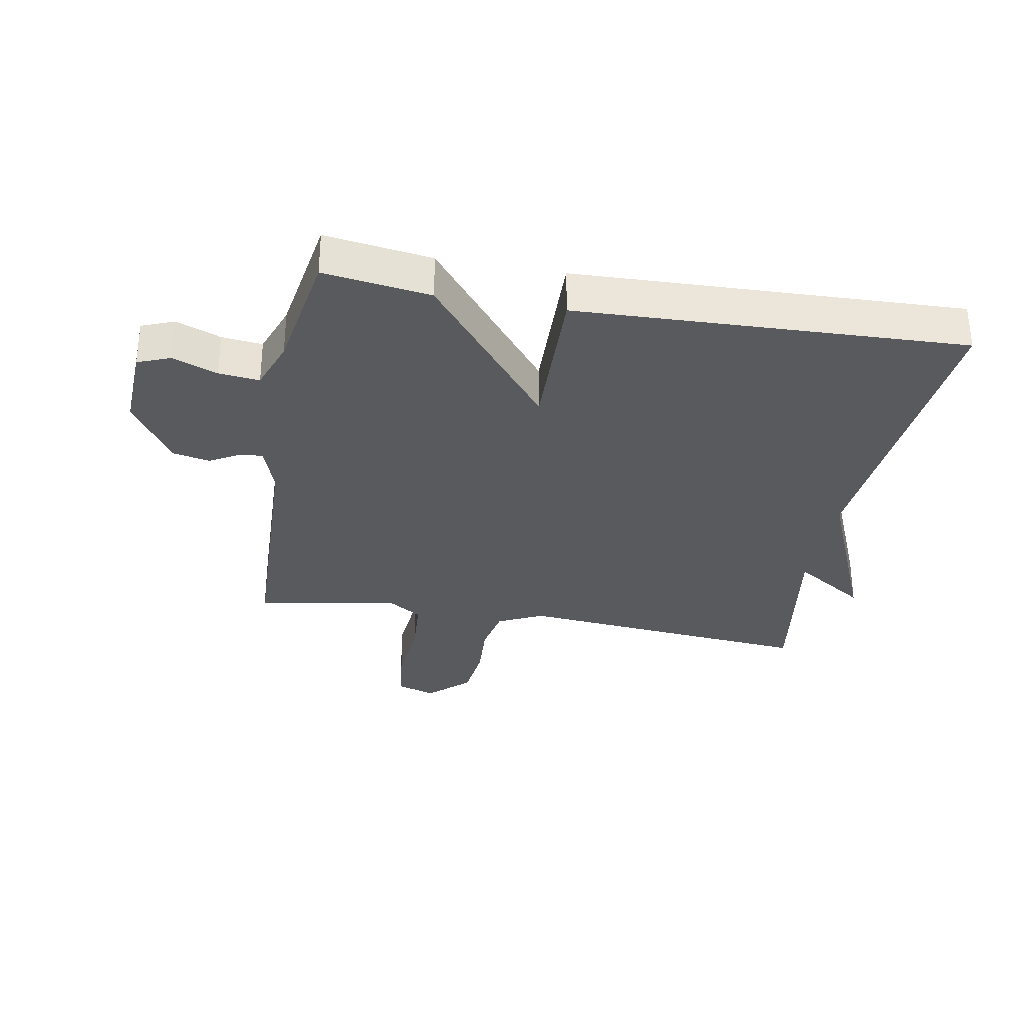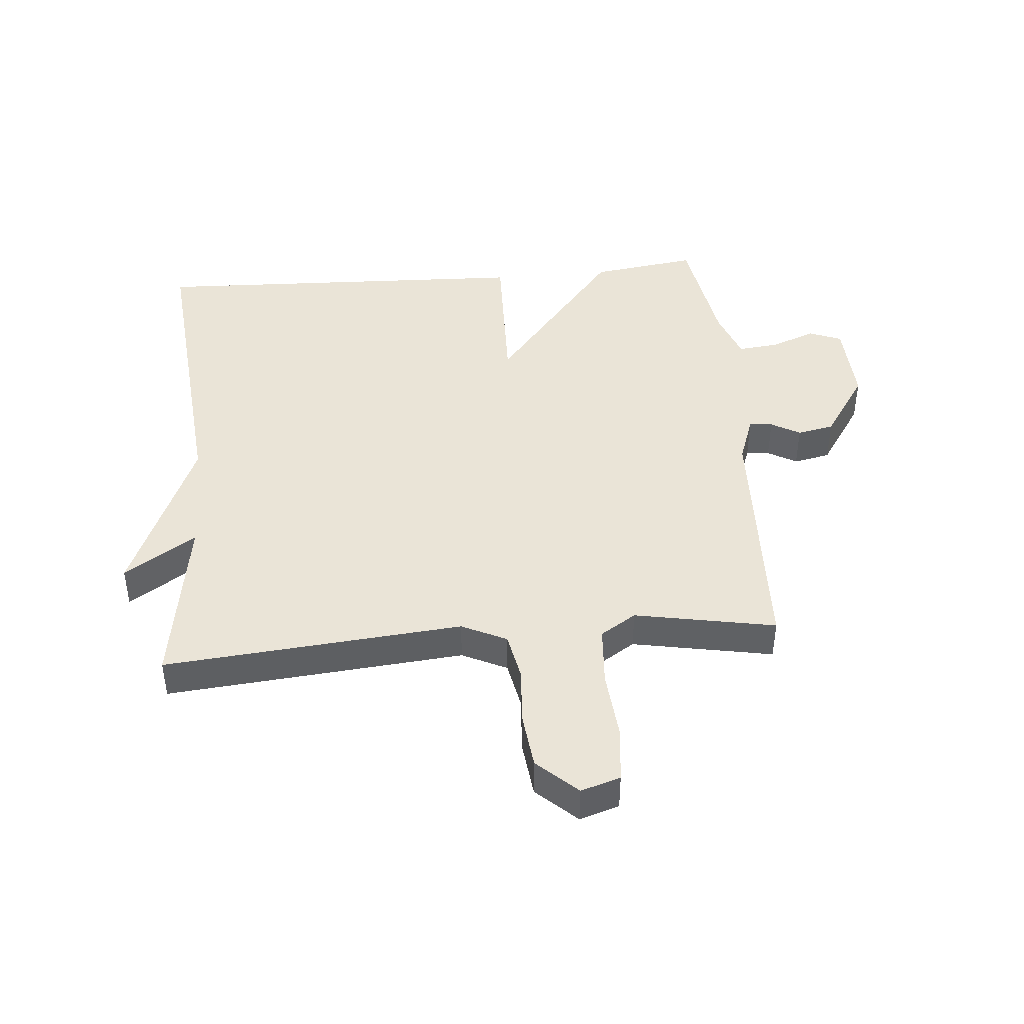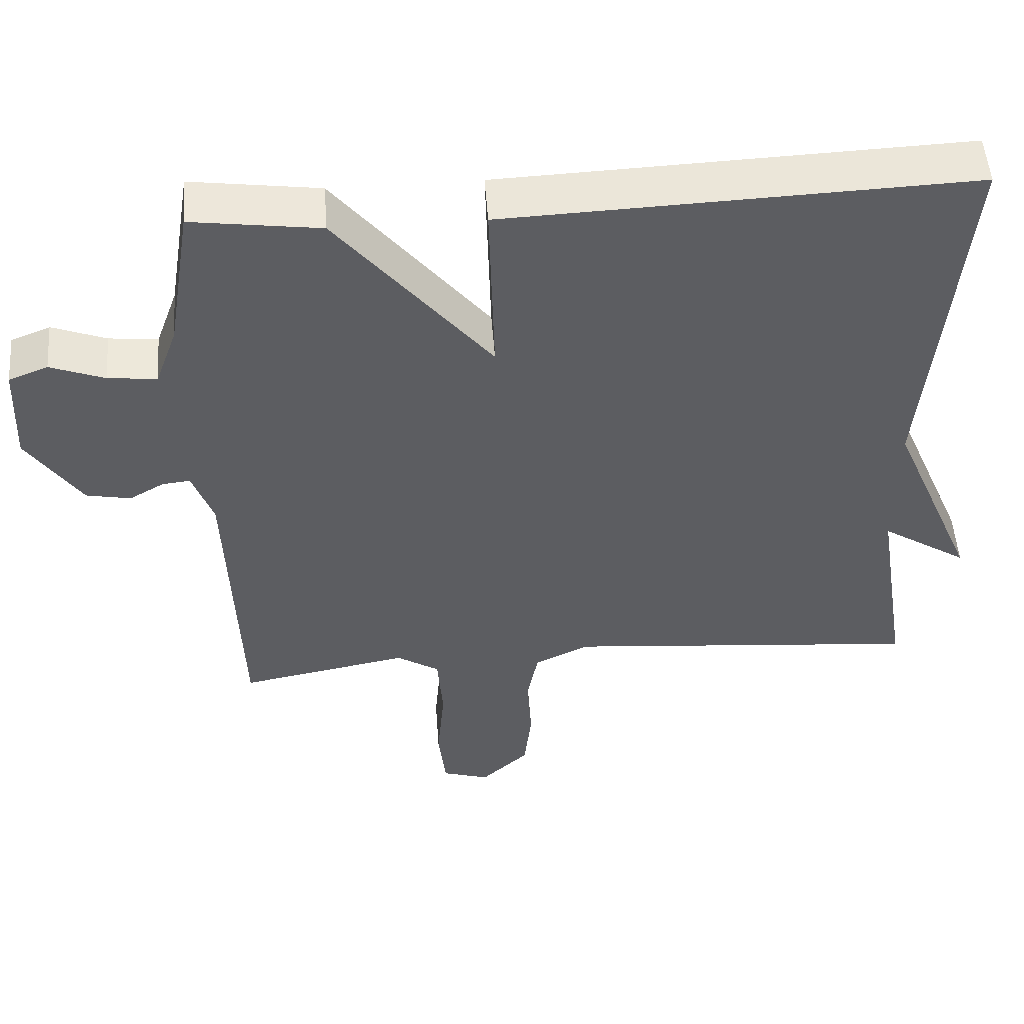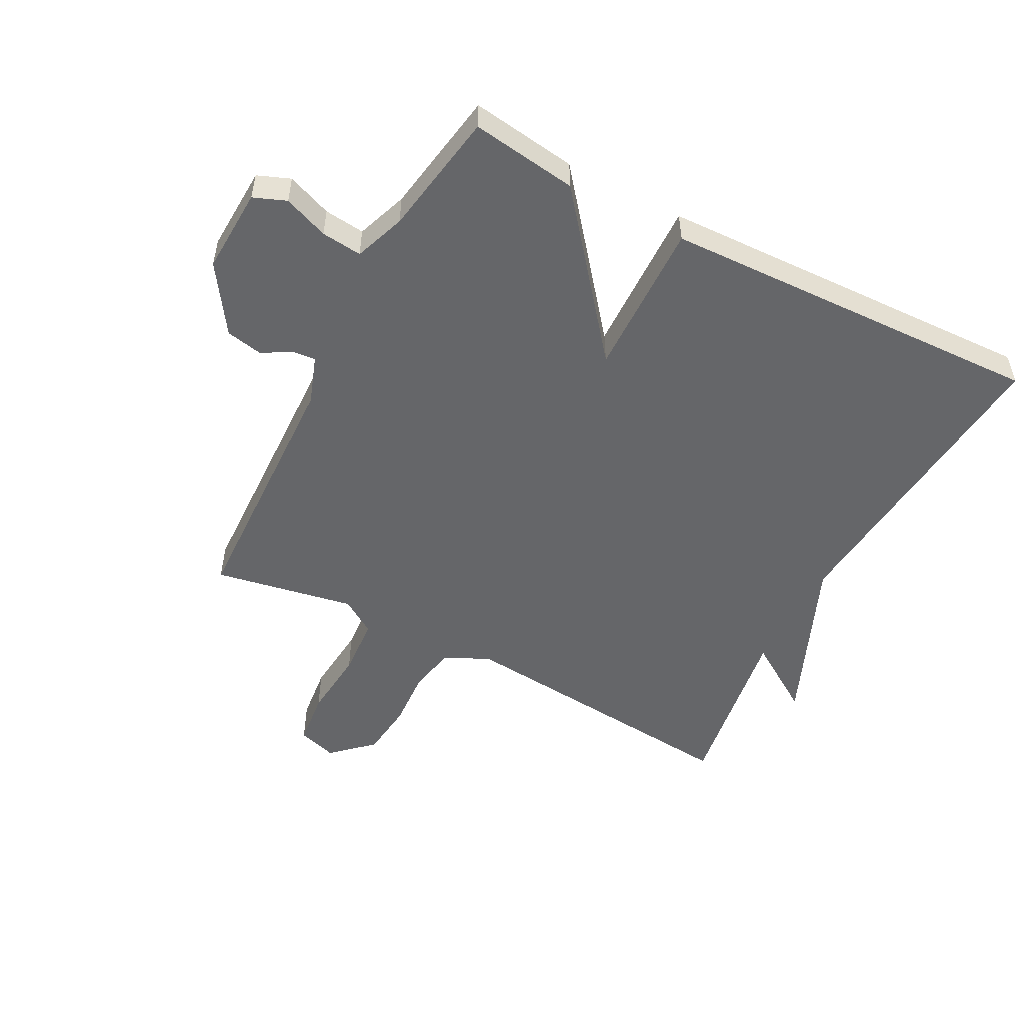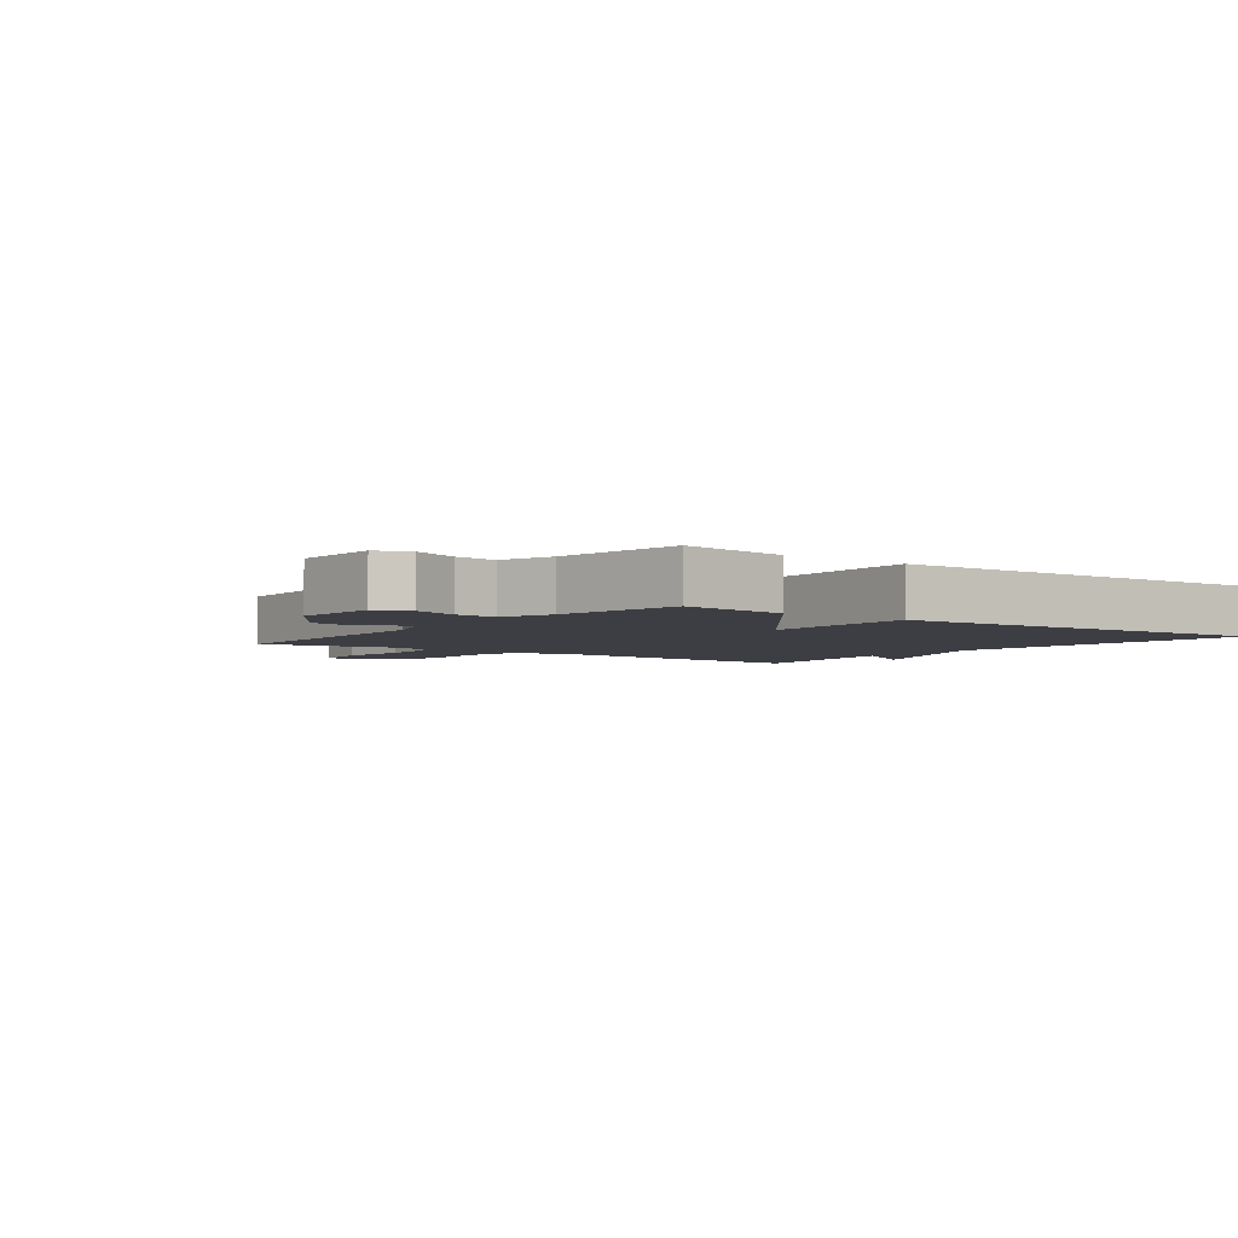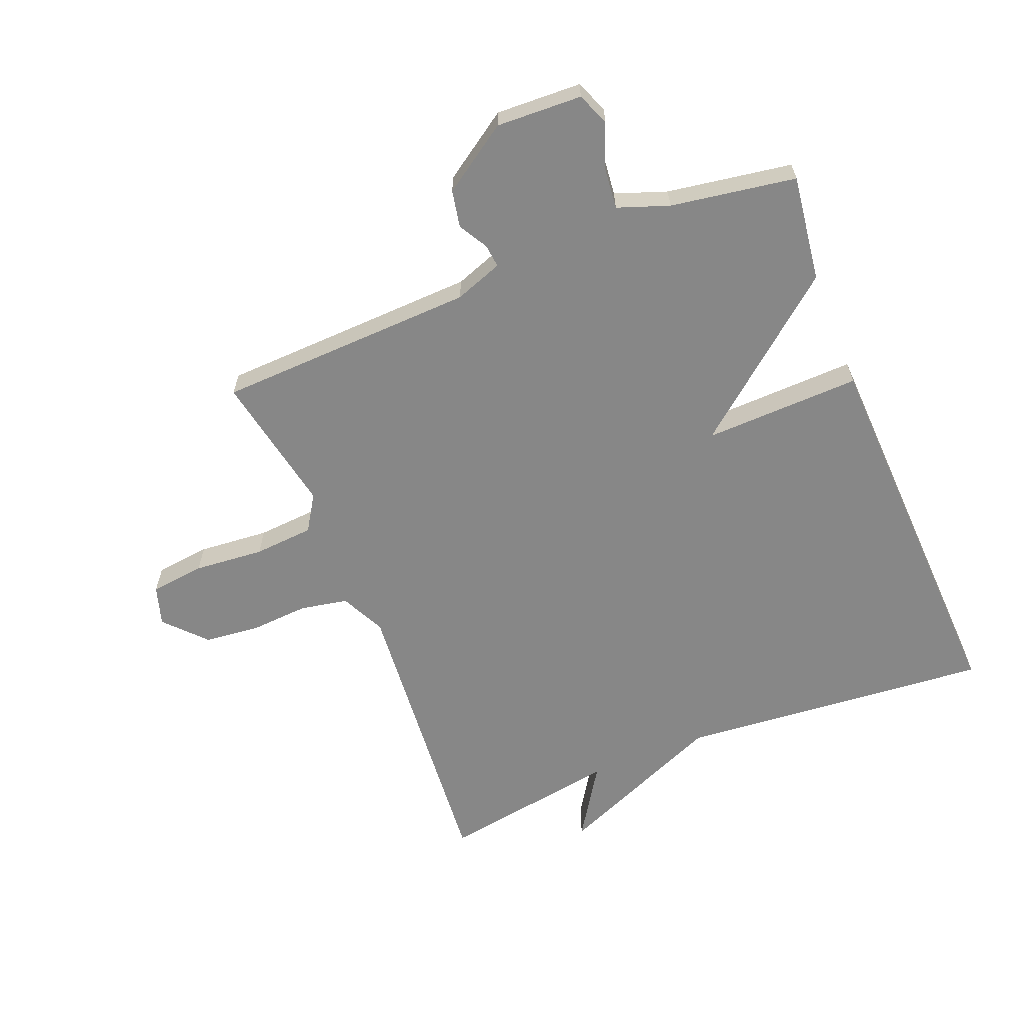
<metadata>
{"format":"obj","ext":"obj","renderer":"f3d","projection":"perspective","resolution":1024,"background":"white","views":[{"elev":-31.7,"azim":-10.3,"up":"+Y"},{"elev":43.6,"azim":175.0,"up":"+Y"},{"elev":51.9,"azim":-4.2,"up":"+Z"},{"elev":-51.8,"azim":-27.8,"up":"+Y"},{"elev":-3.7,"azim":-37.1,"up":"+Y"},{"elev":-62.3,"azim":-67.9,"up":"+Y"}]}
</metadata>
<code>
v 0.5 0.07 0.5
v 0.454 0.07 -0.009
v 0.571 0.07 -0.285
v 0.454 0.07 -0.209
v 0.5 0.07 -0.5
v 0.015 0.07 -0.457
v -0.058 0.07 -0.492
v -0.073 0.07 -0.569
v -0.067 0.07 -0.664
v -0.077 0.07 -0.754
v -0.142 0.07 -0.814
v -0.206 0.07 -0.794
v -0.216 0.07 -0.705
v -0.206 0.07 -0.591
v -0.213 0.07 -0.494
v -0.271 0.07 -0.457
v -0.5 0.07 -0.5
v -0.515 0.07 -0.079
v -0.543 0.07 -0.001
v -0.581 0.07 -0.005
v -0.628 0.07 -0.032
v -0.688 0.07 -0.02
v -0.761 0.07 0.089
v -0.755 0.07 0.228
v -0.702 0.07 0.249
v -0.629 0.07 0.221
v -0.563 0.07 0.214
v -0.533 0.07 0.297
v -0.5 0.07 0.5
v -0.327 0.07 0.476
v -0.12 0.07 0.221
v -0.127 0.07 0.476
v 0.5 0 0.5
v 0.454 0 -0.009
v 0.571 0 -0.285
v 0.454 0 -0.209
v 0.5 0 -0.5
v 0.015 0 -0.457
v -0.058 0 -0.492
v -0.073 0 -0.569
v -0.067 0 -0.664
v -0.077 0 -0.754
v -0.142 0 -0.814
v -0.206 0 -0.794
v -0.216 0 -0.705
v -0.206 0 -0.591
v -0.213 0 -0.494
v -0.271 0 -0.457
v -0.5 0 -0.5
v -0.515 0 -0.079
v -0.543 0 -0.001
v -0.581 0 -0.005
v -0.628 0 -0.032
v -0.688 0 -0.02
v -0.761 0 0.089
v -0.755 0 0.228
v -0.702 0 0.249
v -0.629 0 0.221
v -0.563 0 0.214
v -0.533 0 0.297
v -0.5 0 0.5
v -0.327 0 0.476
v -0.12 0 0.221
v -0.127 0 0.476
f 31 32 1 2
f 28 29 30 31
f 27 28 31 2
f 26 27 2
f 24 25 26
f 23 24 26
f 22 23 26
f 21 22 26
f 20 21 26
f 19 20 26
f 19 26 2
f 18 19 2
f 16 17 18 2
f 15 16 2
f 14 15 2
f 12 13 14
f 11 12 14
f 10 11 14
f 9 10 14
f 8 9 14
f 7 8 14
f 7 14 2
f 6 7 2
f 4 5 6
f 4 6 2
f 2 3 4
f 34 33 64 63
f 63 62 61 60
f 34 63 60 59
f 34 59 58
f 58 57 56
f 58 56 55
f 58 55 54
f 58 54 53
f 58 53 52
f 58 52 51
f 34 58 51
f 34 51 50
f 34 50 49 48
f 34 48 47
f 34 47 46
f 46 45 44
f 46 44 43
f 46 43 42
f 46 42 41
f 46 41 40
f 46 40 39
f 34 46 39
f 34 39 38
f 38 37 36
f 34 38 36
f 36 35 34
f 1 33 34 2
f 2 34 35 3
f 3 35 36 4
f 4 36 37 5
f 5 37 38 6
f 6 38 39 7
f 7 39 40 8
f 8 40 41 9
f 9 41 42 10
f 10 42 43 11
f 11 43 44 12
f 12 44 45 13
f 13 45 46 14
f 14 46 47 15
f 15 47 48 16
f 16 48 49 17
f 17 49 50 18
f 18 50 51 19
f 19 51 52 20
f 20 52 53 21
f 21 53 54 22
f 22 54 55 23
f 23 55 56 24
f 24 56 57 25
f 25 57 58 26
f 26 58 59 27
f 27 59 60 28
f 28 60 61 29
f 29 61 62 30
f 30 62 63 31
f 31 63 64 32
f 32 64 33 1

</code>
